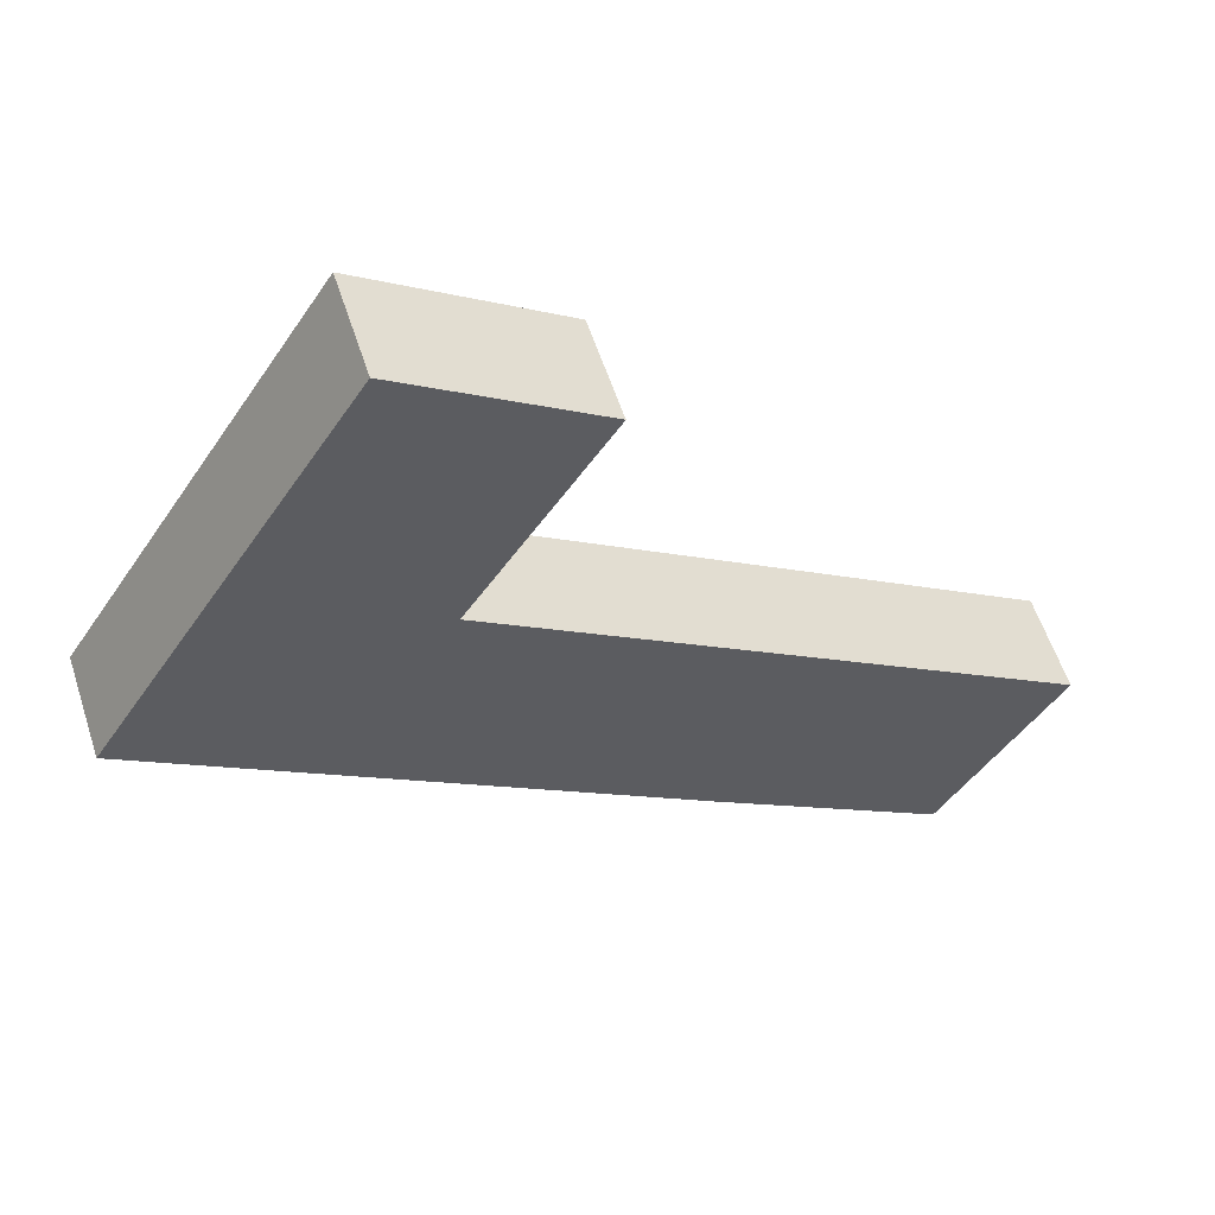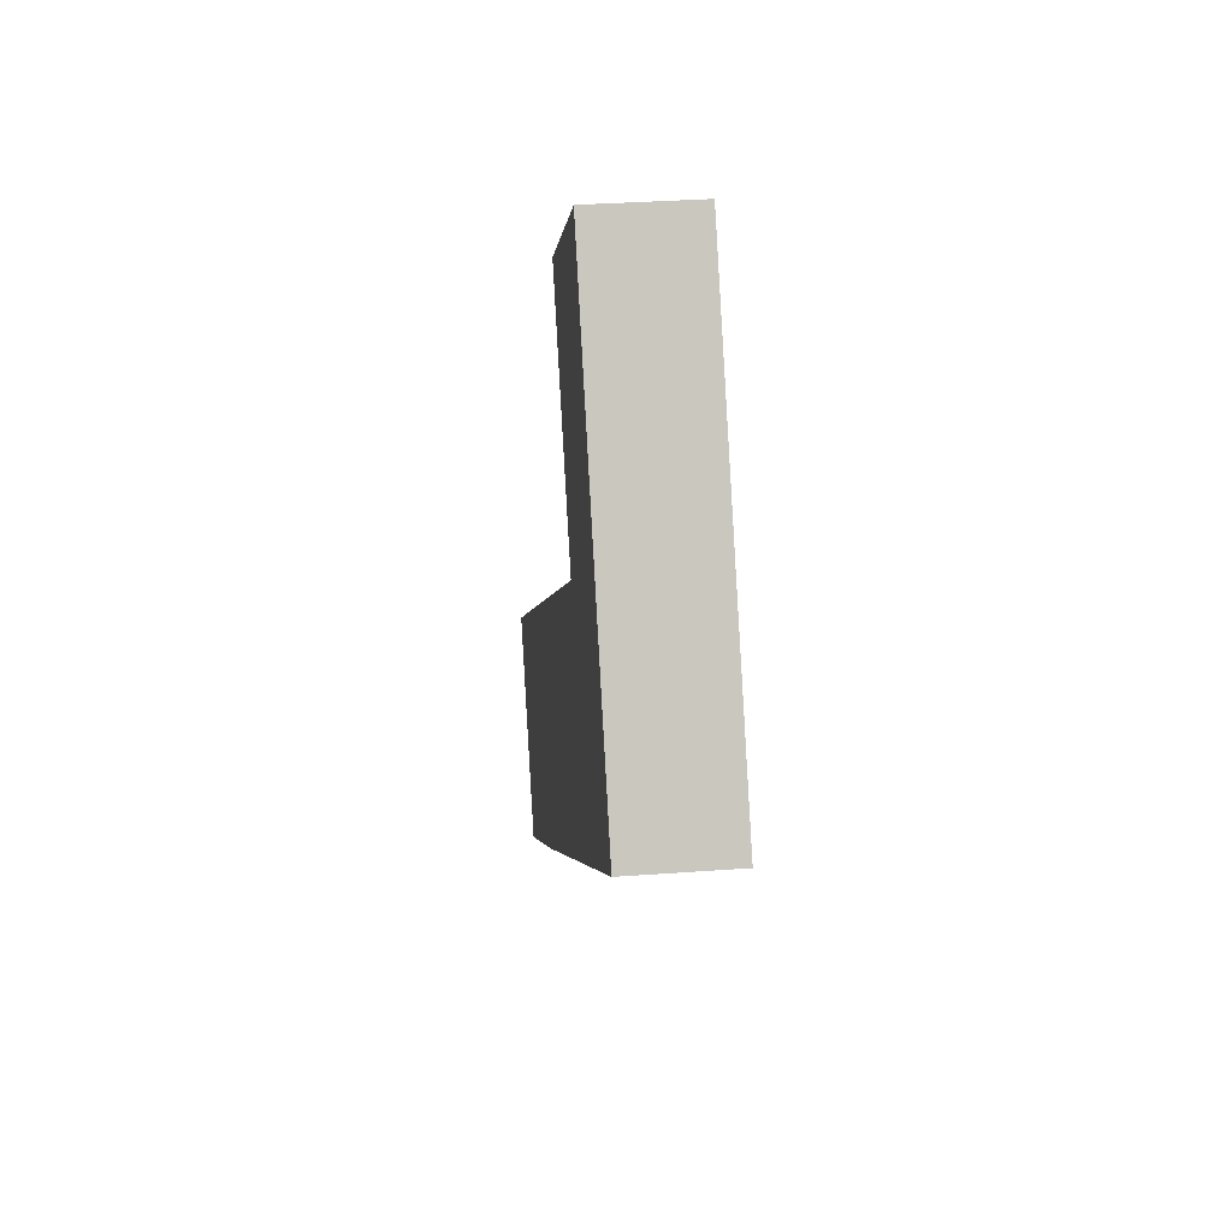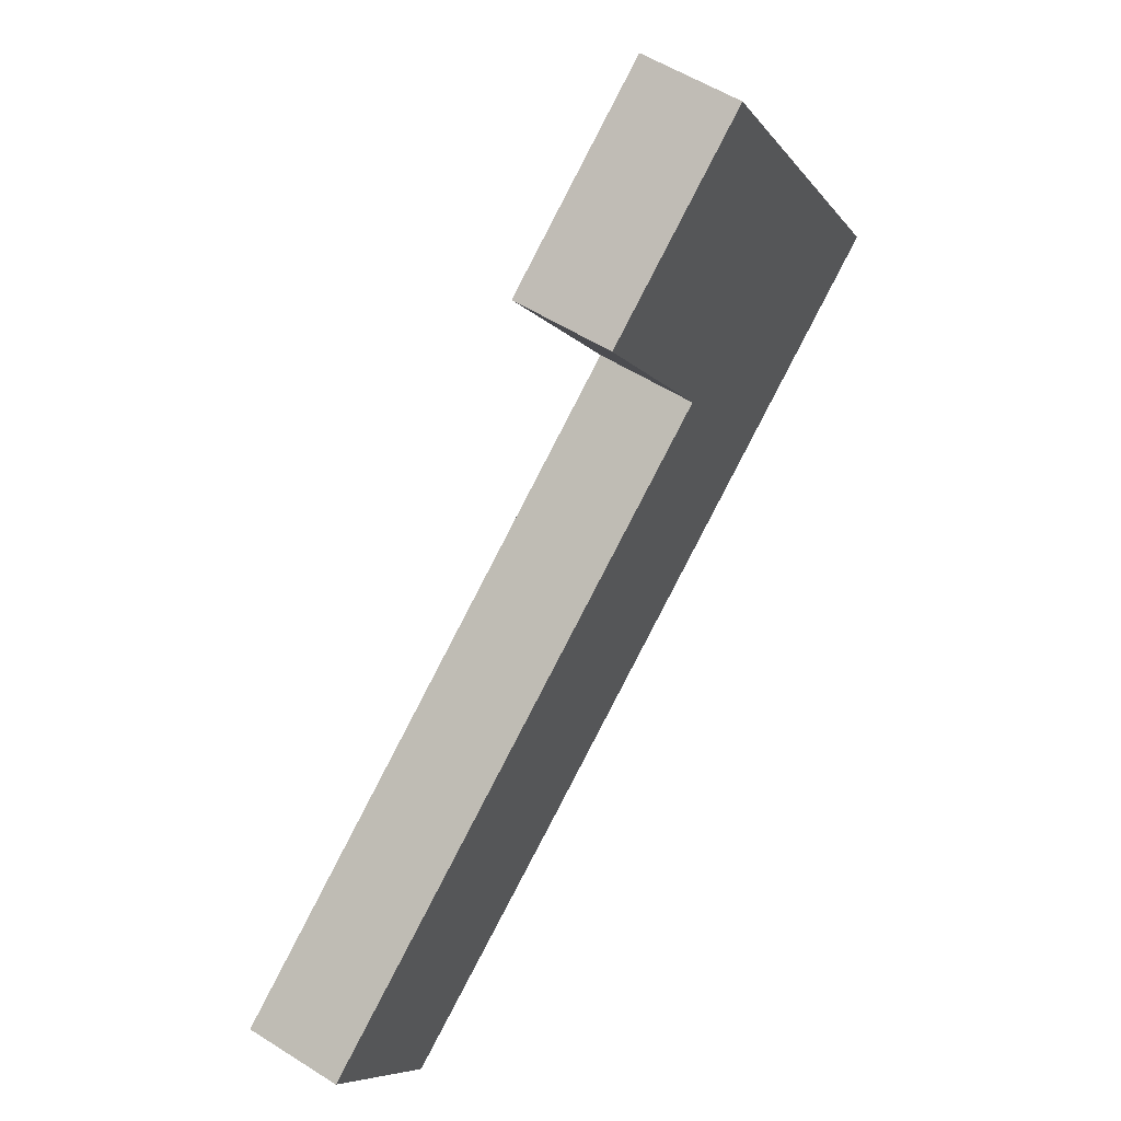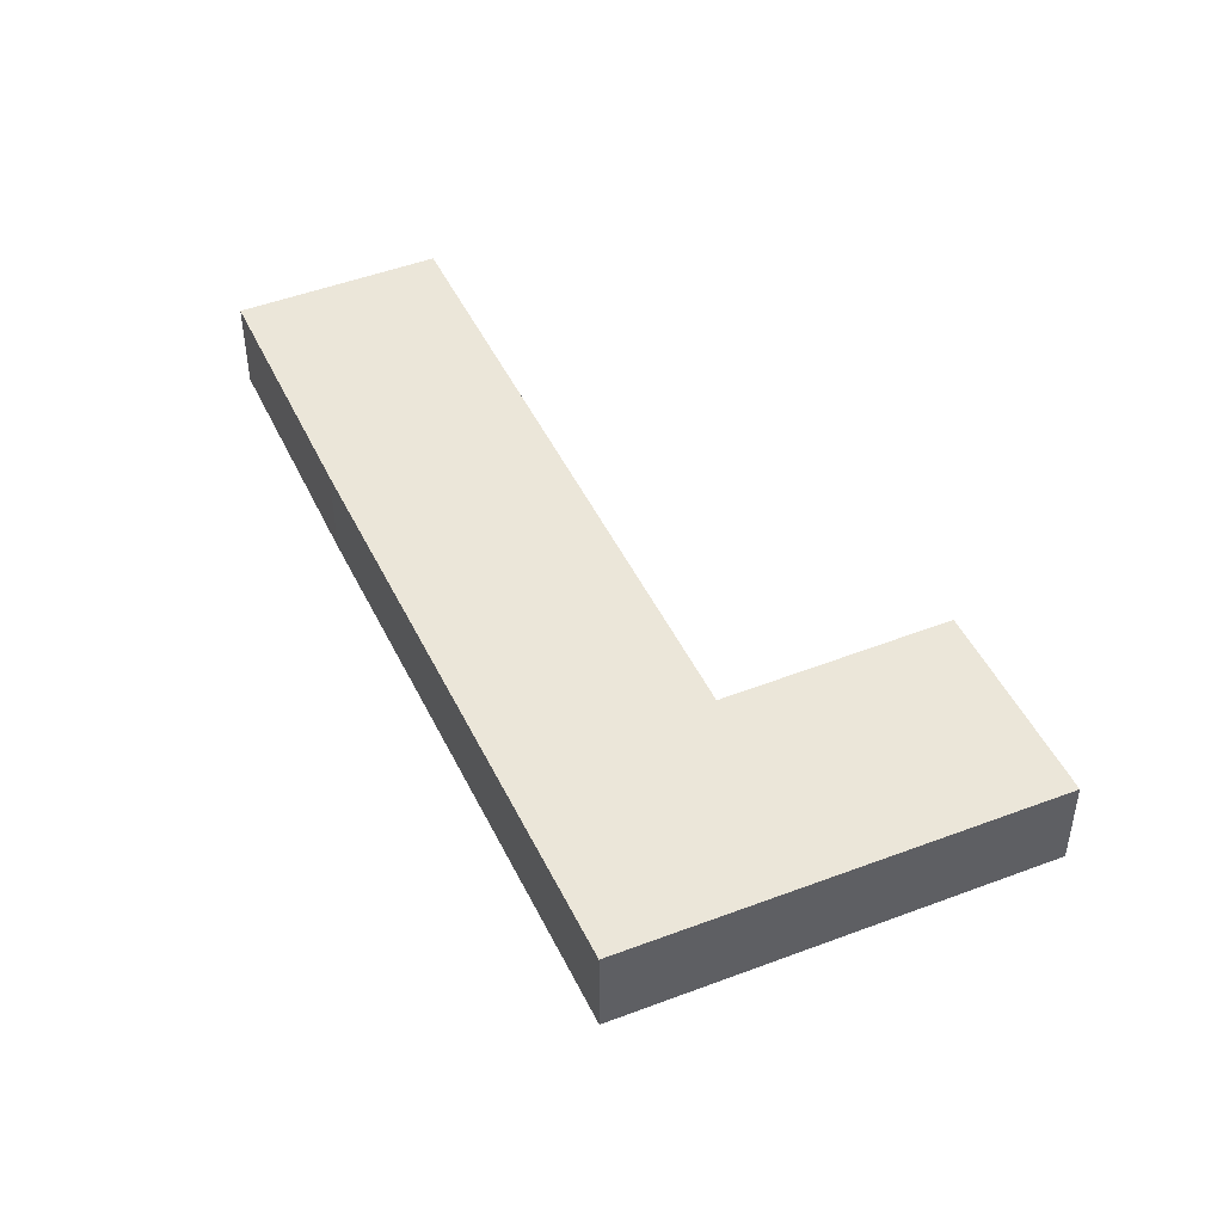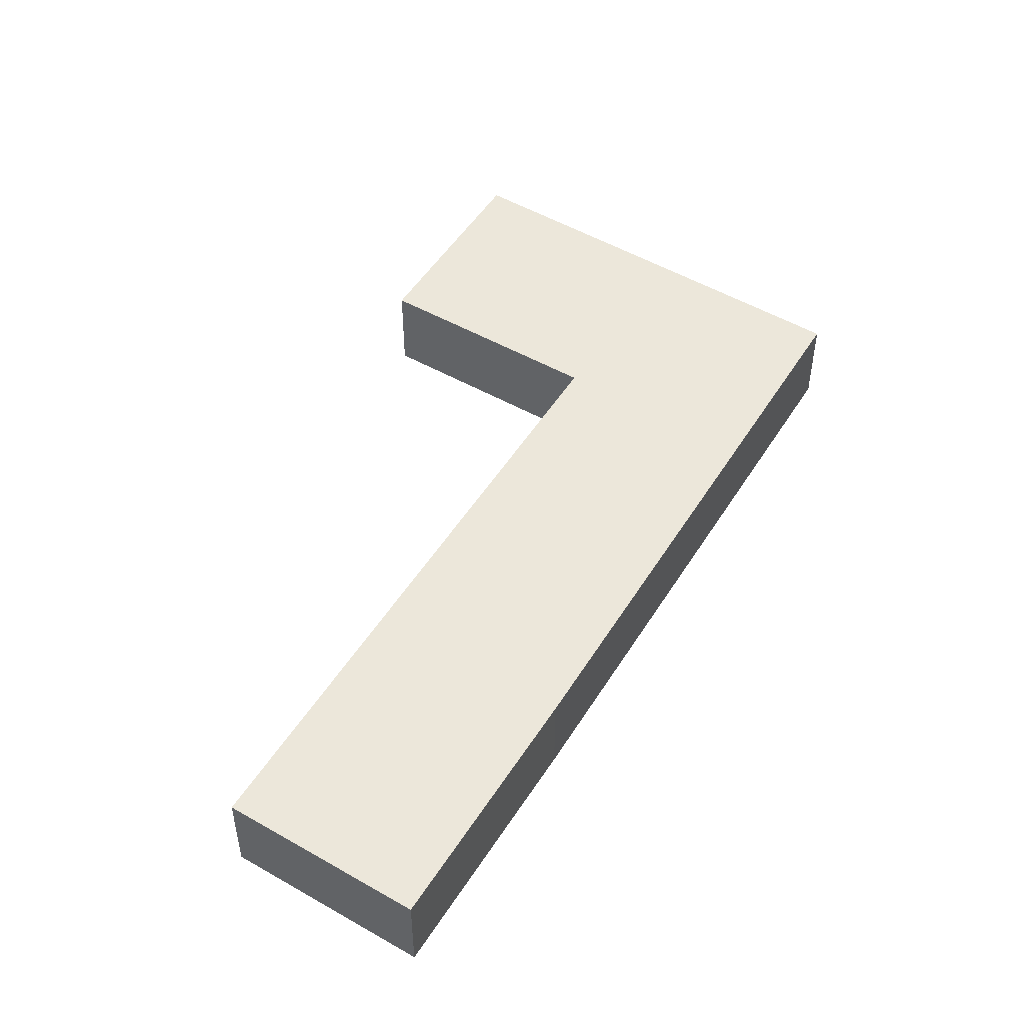
<metadata>
{"format":"obj","ext":"obj","renderer":"f3d","projection":"perspective","resolution":1024,"background":"white","views":[{"elev":57.2,"azim":-17.9,"up":"+Z"},{"elev":31.9,"azim":-96.0,"up":"+Z"},{"elev":54.8,"azim":123.9,"up":"+Z"},{"elev":47.4,"azim":-80.5,"up":"+Y"},{"elev":50.5,"azim":155.2,"up":"+Y"}]}
</metadata>
<code>
v  20.9 3.205 -14.31
v  28.61 3.205 -10.86
v  24.72 3.205 -16.86
v  9.851 3.205 1.868
v  20.01 3.205 -13.71
v  17.17 3.205 -11.81
v  6.006 3.205 -4.132
v  0 3.205 1.963e-16
v  9.808 3.205 1.897
v  9.87 3.205 1.991
v  12.17 3.205 5.488
v  14.26 3.205 8.658
v  11.85 3.205 10.28
v  3.89 3.205 6.07
v  8.181 3.205 12.77
v  24.72 1.032e-15 -16.86
v  20.9 8.761e-16 -14.31
v  20.01 8.394e-16 -13.71
v  17.17 7.232e-16 -11.81
v  6.006 2.53e-16 -4.132
v  0 0 0
v  3.89 -3.717e-16 6.07
v  8.181 -7.818e-16 12.77
v  11.85 -6.297e-16 10.28
v  14.26 -5.302e-16 8.658
v  9.808 -1.162e-16 1.897
v  28.61 6.652e-16 -10.86
v  9.851 -1.144e-16 1.868
v  12.17 -3.36e-16 5.488
v  9.87 -1.219e-16 1.991
g defaultobject
f 1 2 3
f 2 1 4
f 4 1 5
f 4 5 6
f 4 6 7
f 4 7 8
f 4 8 9
f 9 8 10
f 10 8 11
f 11 8 12
f 12 8 13
f 13 8 14
f 13 14 15
f 16 1 3
f 1 16 17
f 1 17 5
f 5 17 6
f 6 17 18
f 6 18 19
f 6 19 7
f 7 19 20
f 7 20 8
f 8 20 21
f 21 14 8
f 14 21 22
f 14 22 15
f 15 22 23
f 23 13 15
f 13 23 24
f 13 24 12
f 12 24 25
f 26 4 9
f 4 26 2
f 2 26 27
f 27 26 28
f 25 11 12
f 11 25 29
f 11 29 10
f 10 29 30
f 10 30 9
f 9 30 26
f 27 3 2
f 3 27 16
f 22 24 23
f 24 22 21
f 24 21 25
f 25 21 29
f 29 21 26
f 26 21 20
f 29 26 30
f 26 20 28
f 28 20 27
f 27 20 19
f 27 19 18
f 27 18 17
f 27 17 16

</code>
